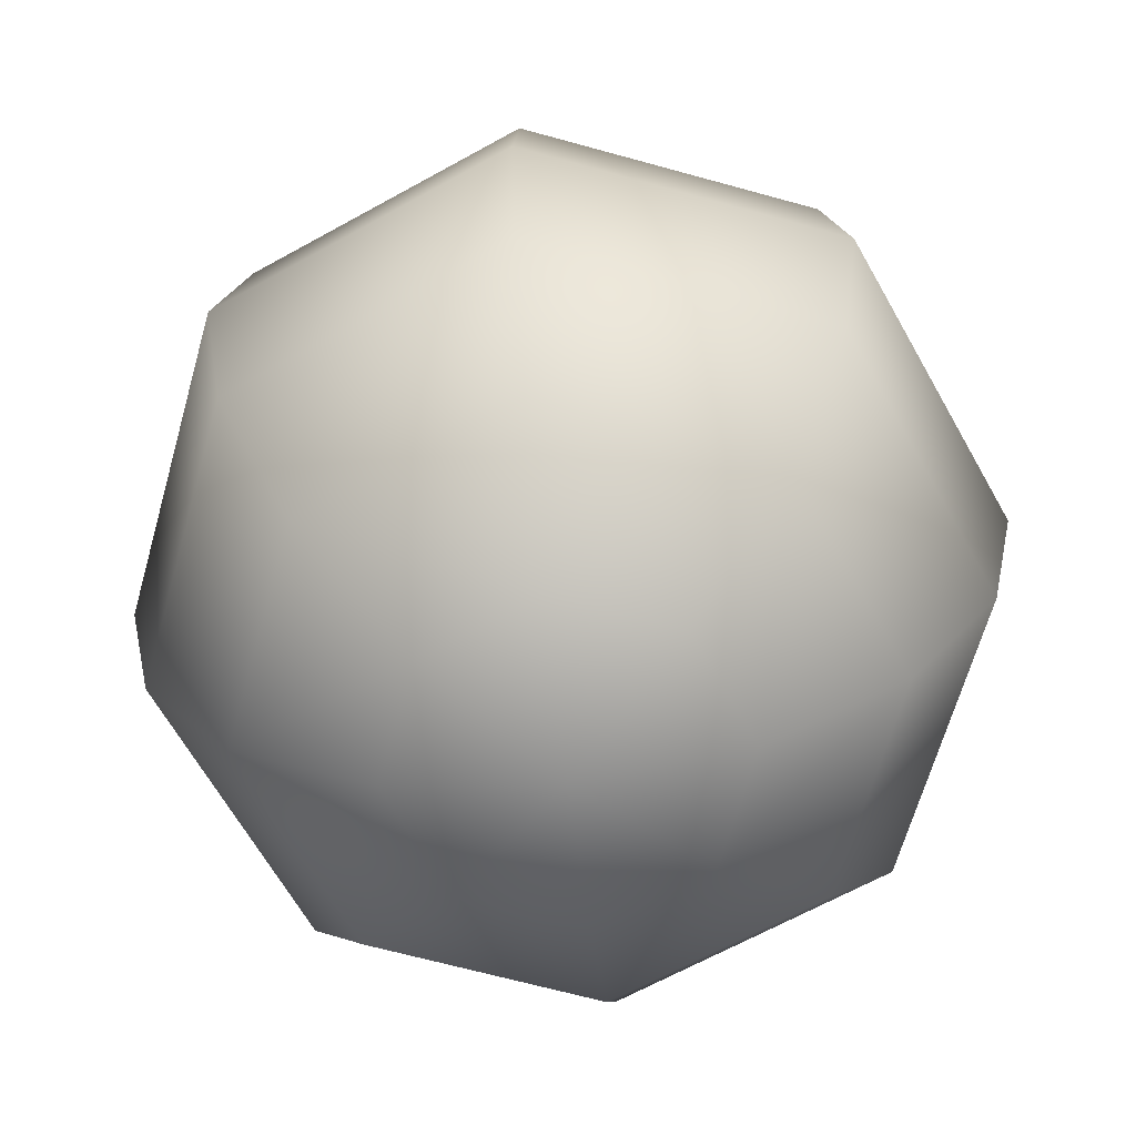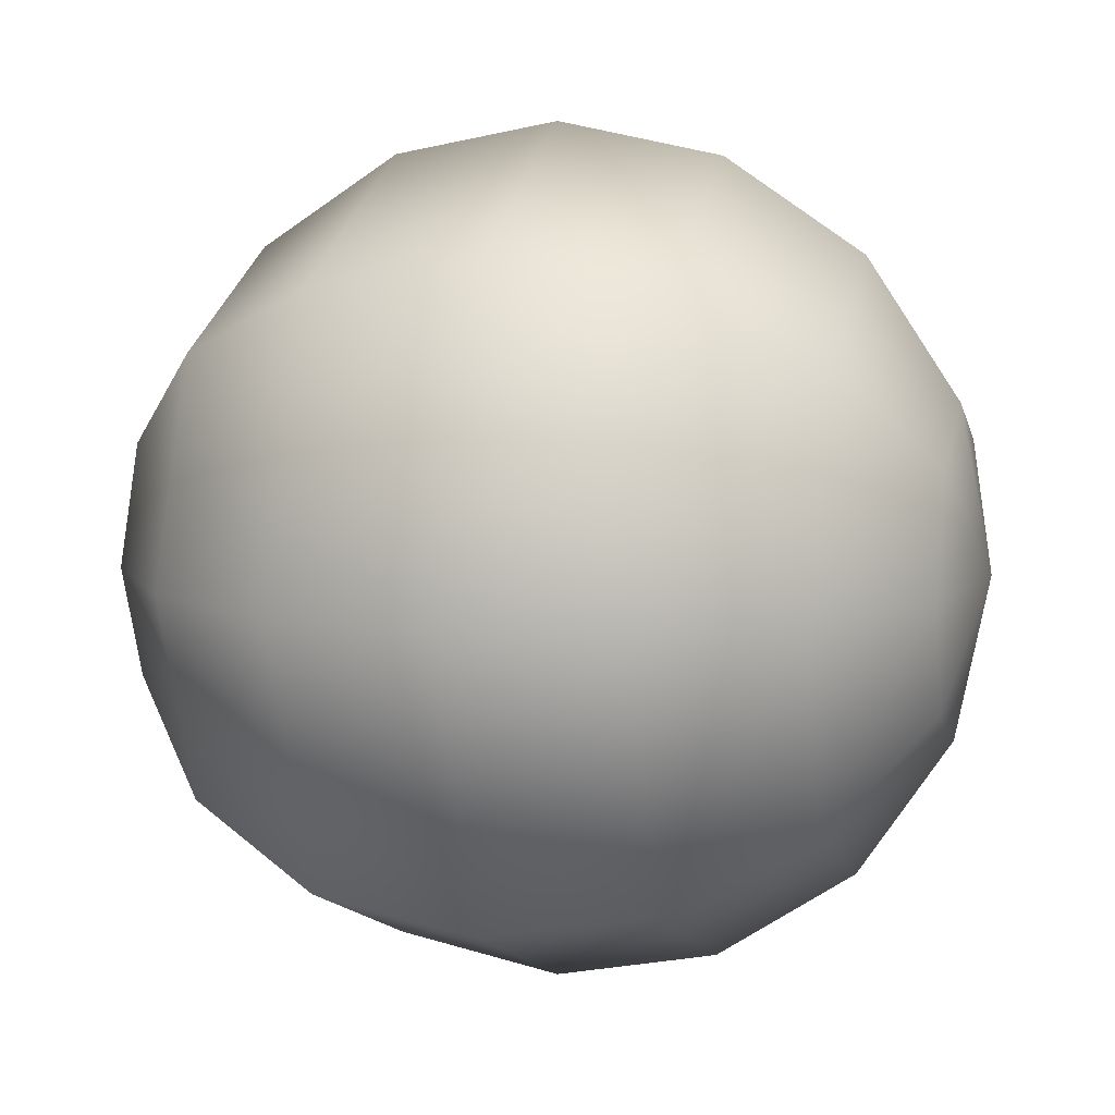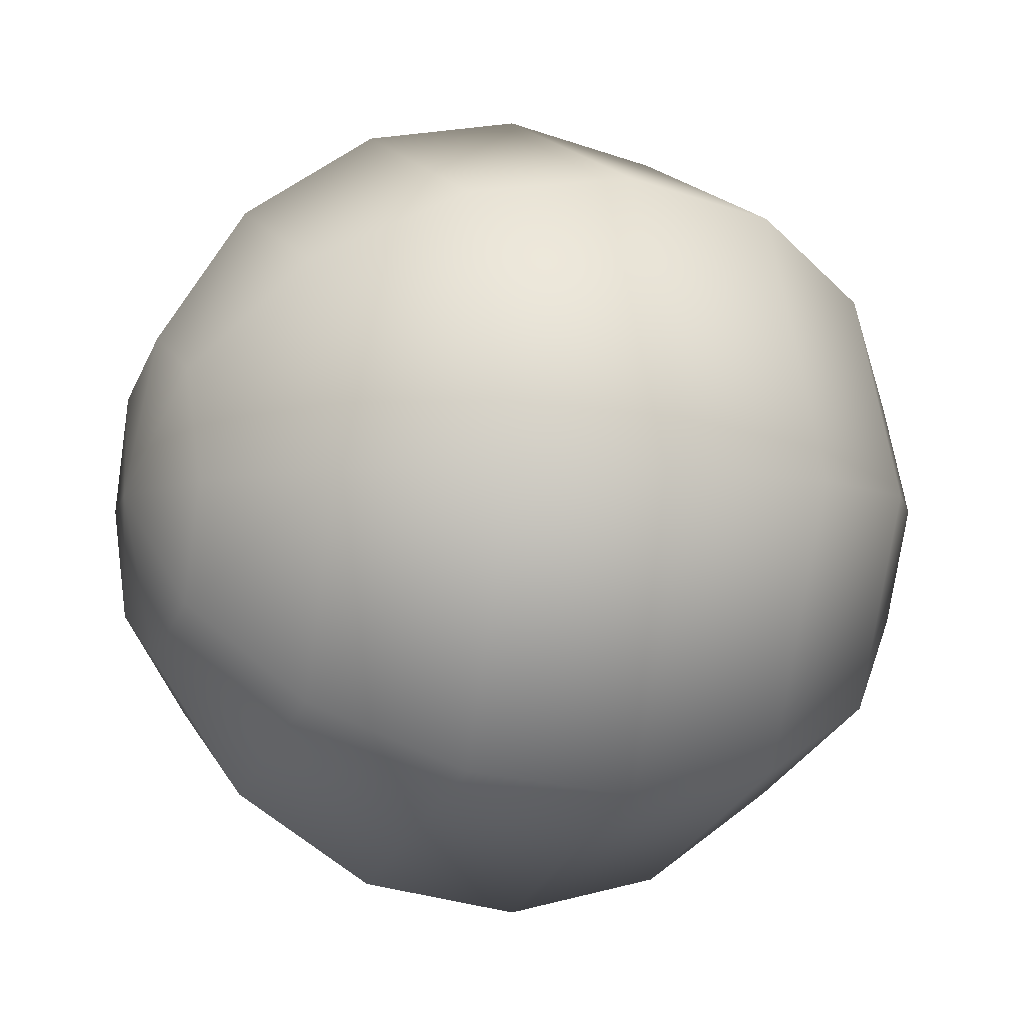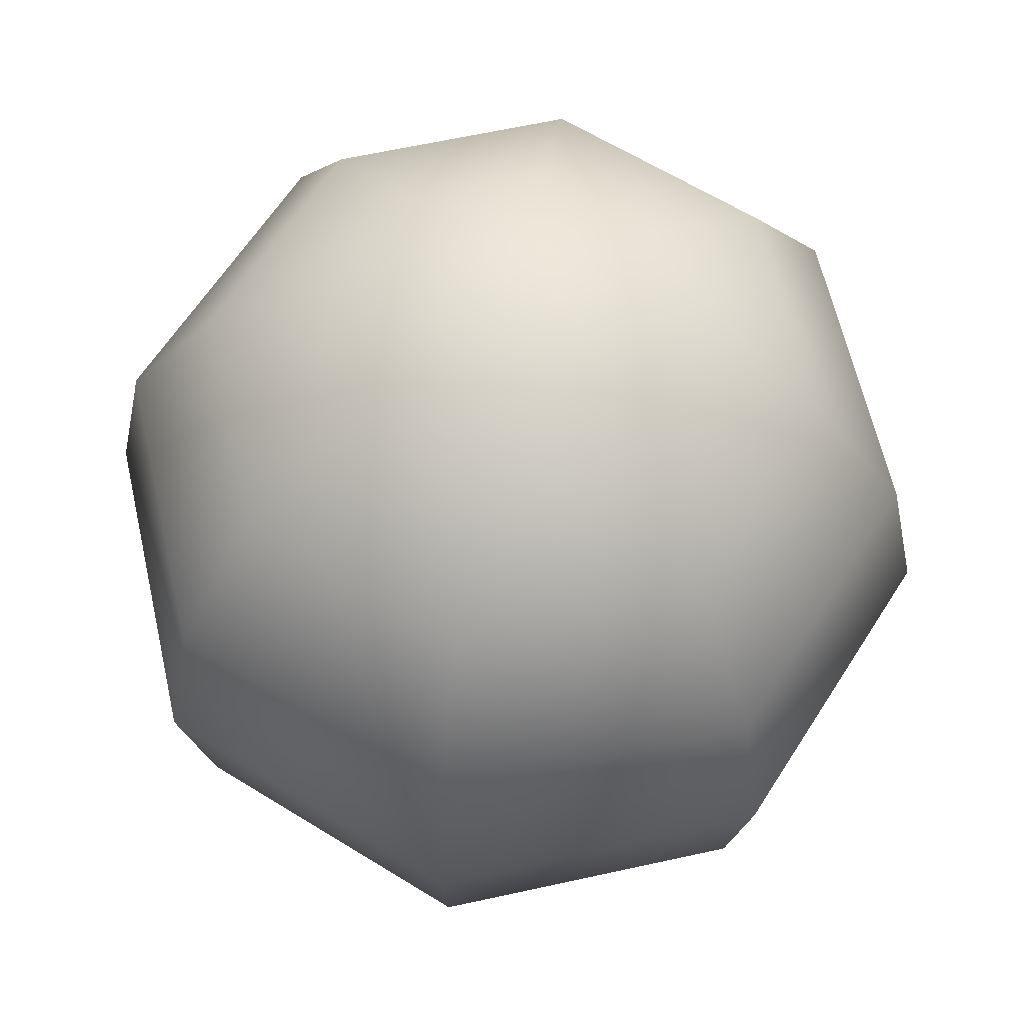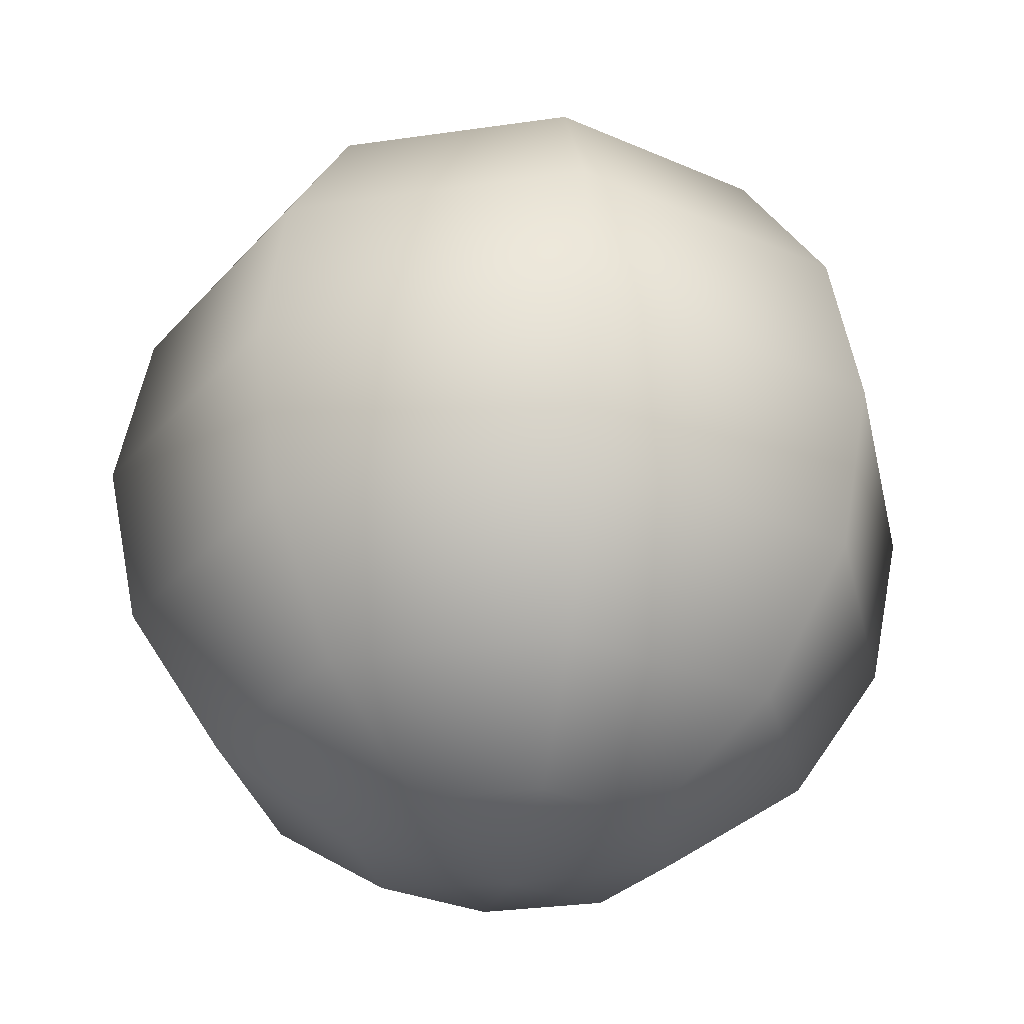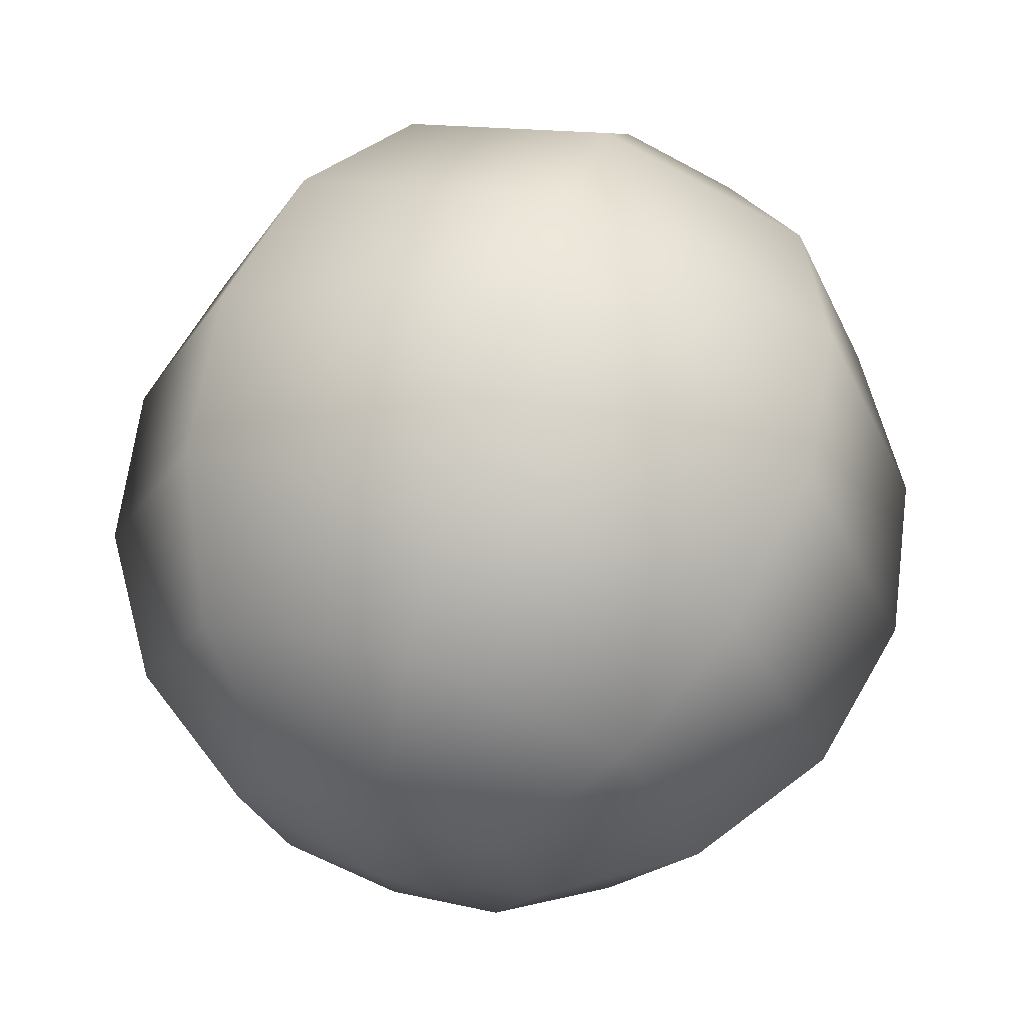
<metadata>
{"format":"obj","ext":"obj","renderer":"f3d","projection":"perspective","resolution":1024,"background":"white","views":[{"elev":-64.7,"azim":141.8,"up":"+Y"},{"elev":9.0,"azim":-75.6,"up":"+Z"},{"elev":-5.8,"azim":-112.7,"up":"+Z"},{"elev":61.9,"azim":-35.2,"up":"+Y"},{"elev":-29.7,"azim":-145.4,"up":"+Y"},{"elev":65.3,"azim":-161.3,"up":"+Z"}]}
</metadata>
<code>
o Joint_Sphere.003
v -2.077 0.1848 0
v -2.141 0.1414 0
v -2.185 0.07654 0
v -2.2 -0 0
v -2.185 -0.07654 0
v -2.141 -0.1414 0
v -2.054 0.1848 -0.05412
v -2.1 0.1414 -0.1
v -2.131 0.07654 -0.1307
v -2.141 -0 -0.1414
v -2.131 -0.07654 -0.1307
v -2.1 -0.1414 -0.1
v -2.054 -0.1848 -0.05412
v -2 0.1848 -0.07654
v -2 0.1414 -0.1414
v -2 0.07654 -0.1848
v -2 -0 -0.2
v -2 -0.07654 -0.1848
v -2 -0.1414 -0.1414
v -2 -0.1848 -0.07654
v -2 -0.2 0
v -2 0.2 0
v -1.946 0.1848 -0.05412
v -1.9 0.1414 -0.1
v -1.869 0.07654 -0.1307
v -1.859 -0 -0.1414
v -1.869 -0.07654 -0.1307
v -1.9 -0.1414 -0.1
v -1.946 -0.1848 -0.05412
v -1.923 0.1848 -0
v -1.859 0.1414 0
v -1.815 0.07654 -0
v -1.8 -0 -0
v -1.815 -0.07654 -0
v -1.859 -0.1414 0
v -1.923 -0.1848 0
v -1.946 0.1848 0.05412
v -1.9 0.1414 0.1
v -1.869 0.07654 0.1307
v -1.859 -0 0.1414
v -1.869 -0.07654 0.1307
v -1.9 -0.1414 0.1
v -1.946 -0.1848 0.05412
v -2 0.1848 0.07654
v -2 0.1414 0.1414
v -2 0.07654 0.1848
v -2 -0 0.2
v -2 -0.07654 0.1848
v -2 -0.1414 0.1414
v -2 -0.1848 0.07654
v -2.054 0.1848 0.05412
v -2.1 0.1414 0.1
v -2.131 0.07654 0.1307
v -2.141 -0 0.1414
v -2.131 -0.07654 0.1307
v -2.1 -0.1414 0.1
v -2.054 -0.1848 0.05412
v -2.077 -0.1848 -0
f 2 1 7 8
f 5 4 10 11
f 3 2 8 9
f 6 5 11 12
f 4 3 9 10
f 11 10 17 18
f 9 8 15 16
f 12 11 18 19
f 10 9 16 17
f 8 7 14 15
f 13 12 19 20
f 19 18 27 28
f 17 16 25 26
f 15 14 23 24
f 20 19 28 29
f 18 17 26 27
f 16 15 24 25
f 26 25 32 33
f 24 23 30 31
f 29 28 35 36
f 27 26 33 34
f 25 24 31 32
f 28 27 34 35
f 36 35 42 43
f 34 33 40 41
f 32 31 38 39
f 35 34 41 42
f 33 32 39 40
f 31 30 37 38
f 39 38 45 46
f 42 41 48 49
f 40 39 46 47
f 38 37 44 45
f 43 42 49 50
f 41 40 47 48
f 49 48 55 56
f 47 46 53 54
f 45 44 51 52
f 50 49 56 57
f 48 47 54 55
f 46 45 52 53
f 58 6 12 13
f 1 22 7
f 21 58 13
f 7 22 14
f 21 13 20
f 21 20 29
f 14 22 23
f 23 22 30
f 21 29 36
f 30 22 37
f 21 36 43
f 37 22 44
f 21 43 50
f 21 50 57
f 44 22 51
f 52 51 1 2
f 57 56 6 58
f 55 54 4 5
f 53 52 2 3
f 51 22 1
f 21 57 58
f 56 55 5 6
f 54 53 3 4

</code>
